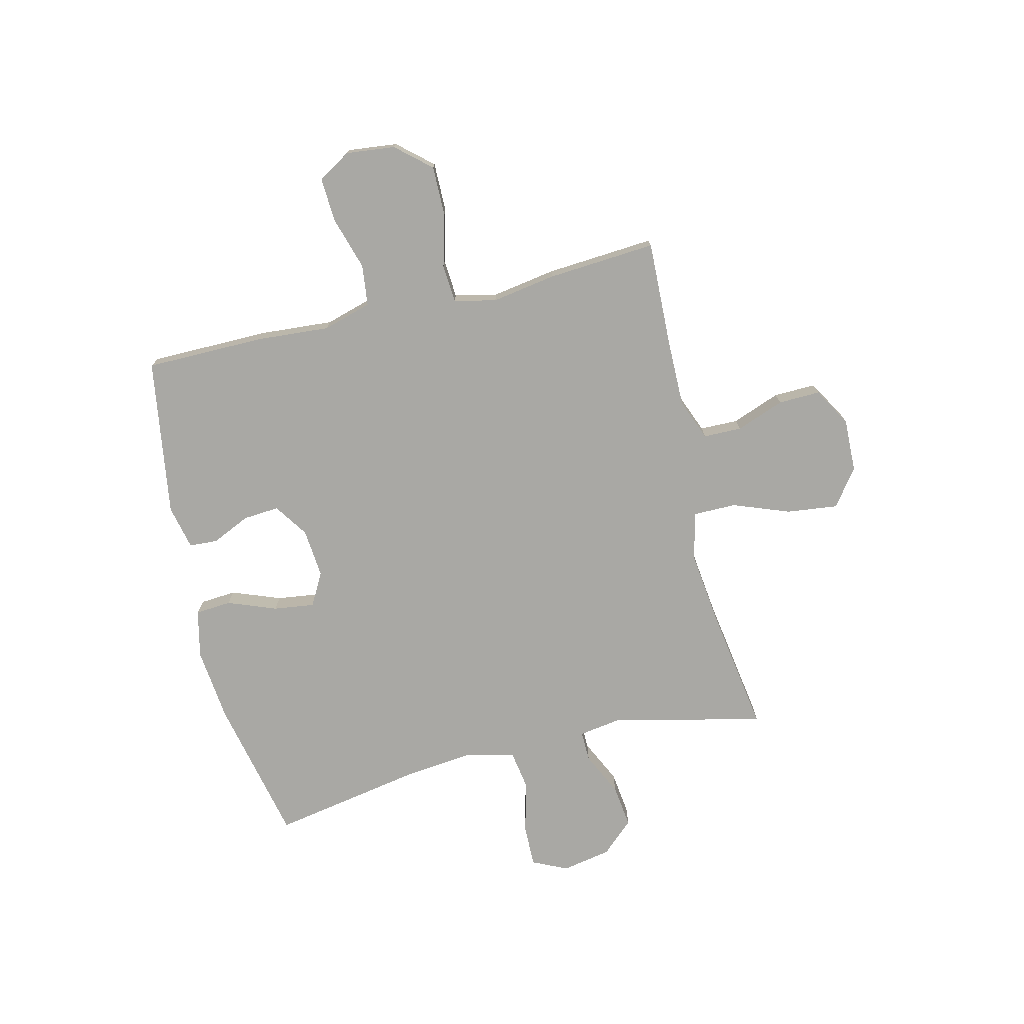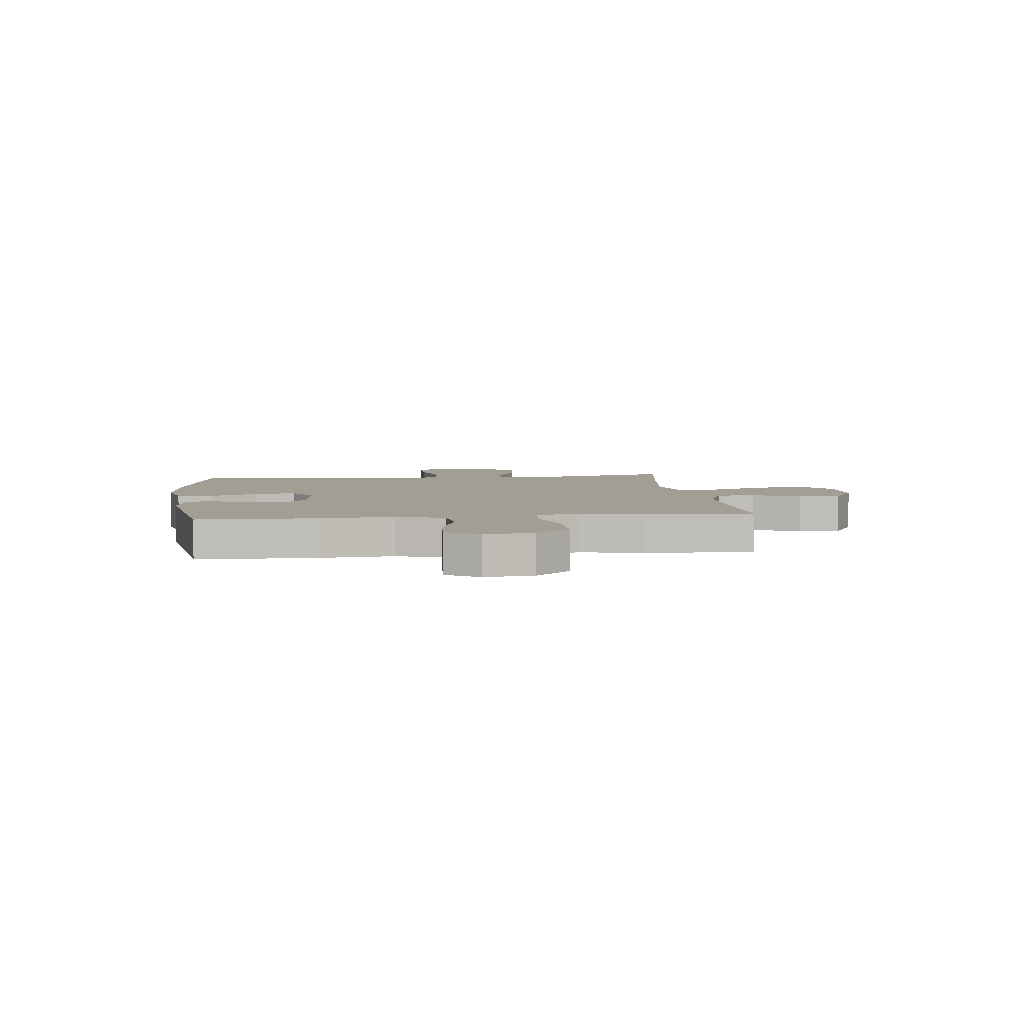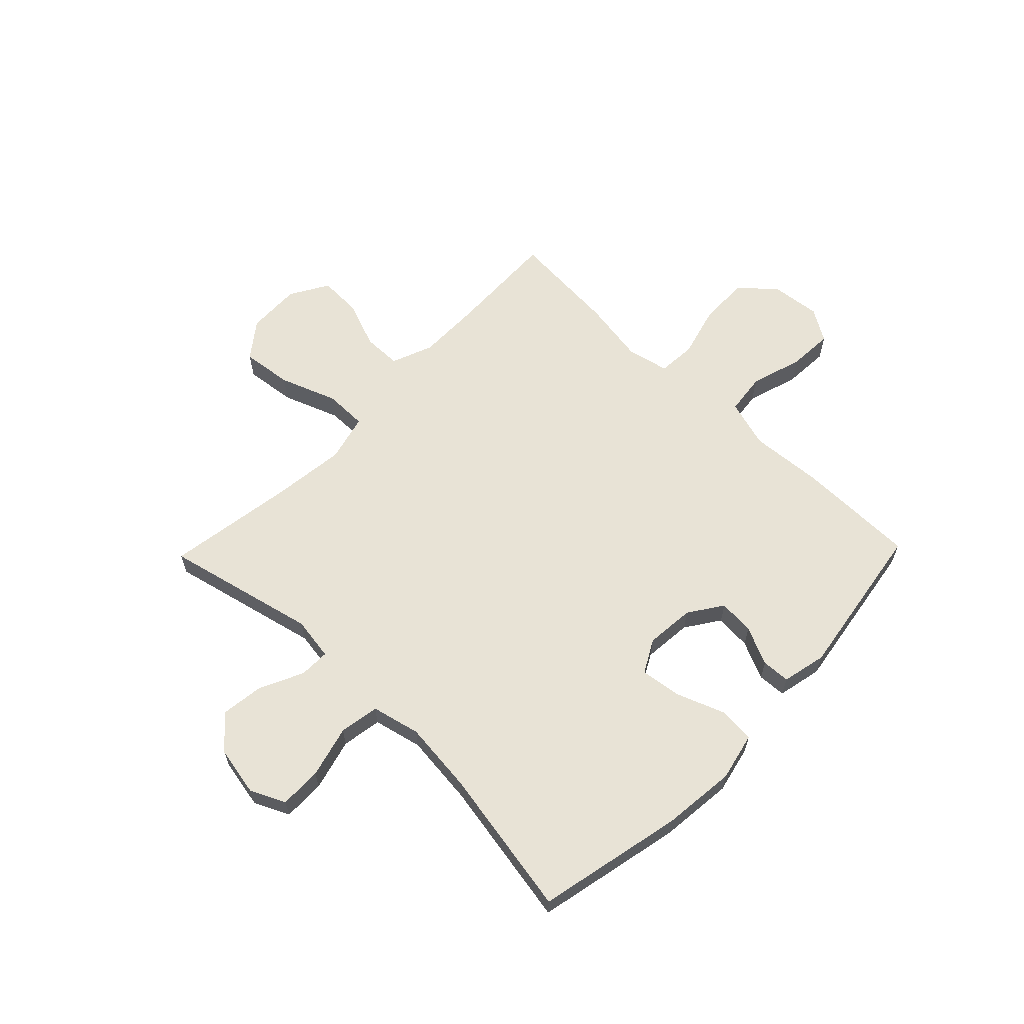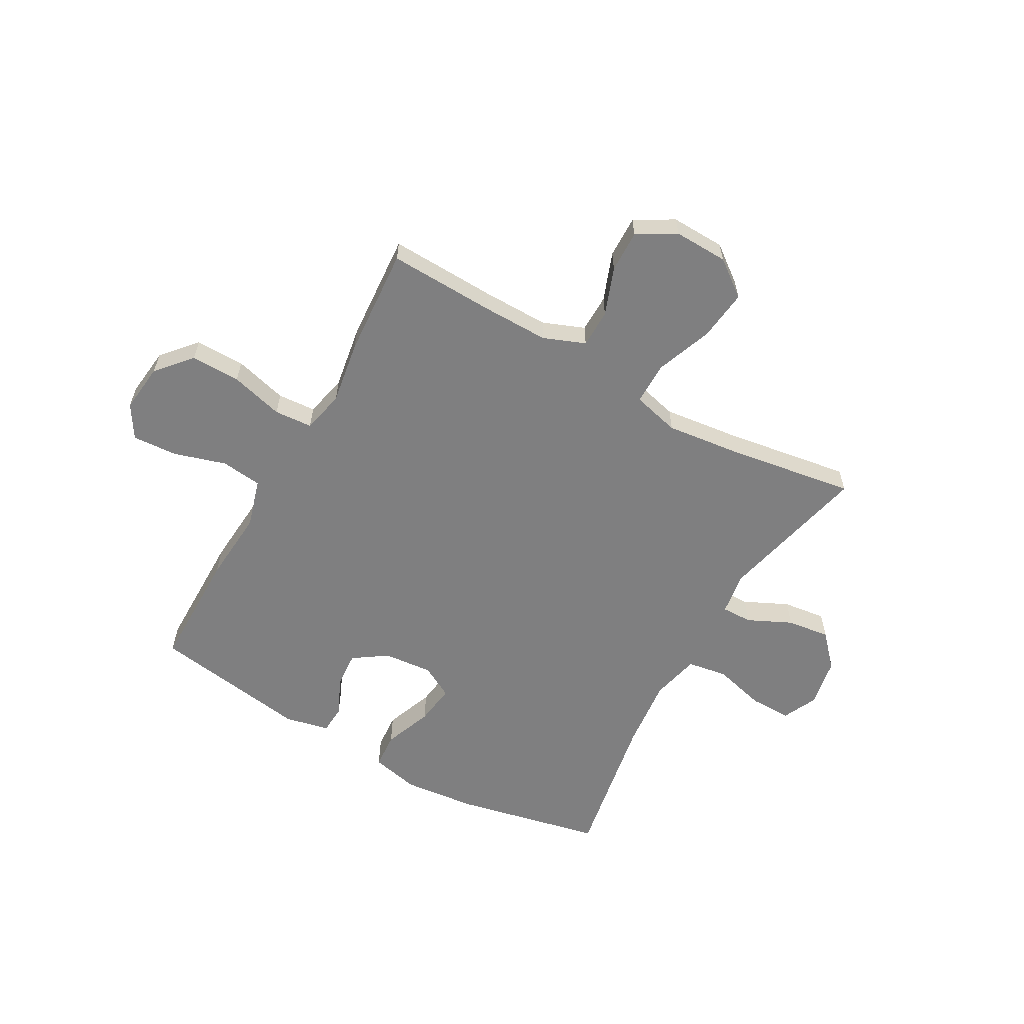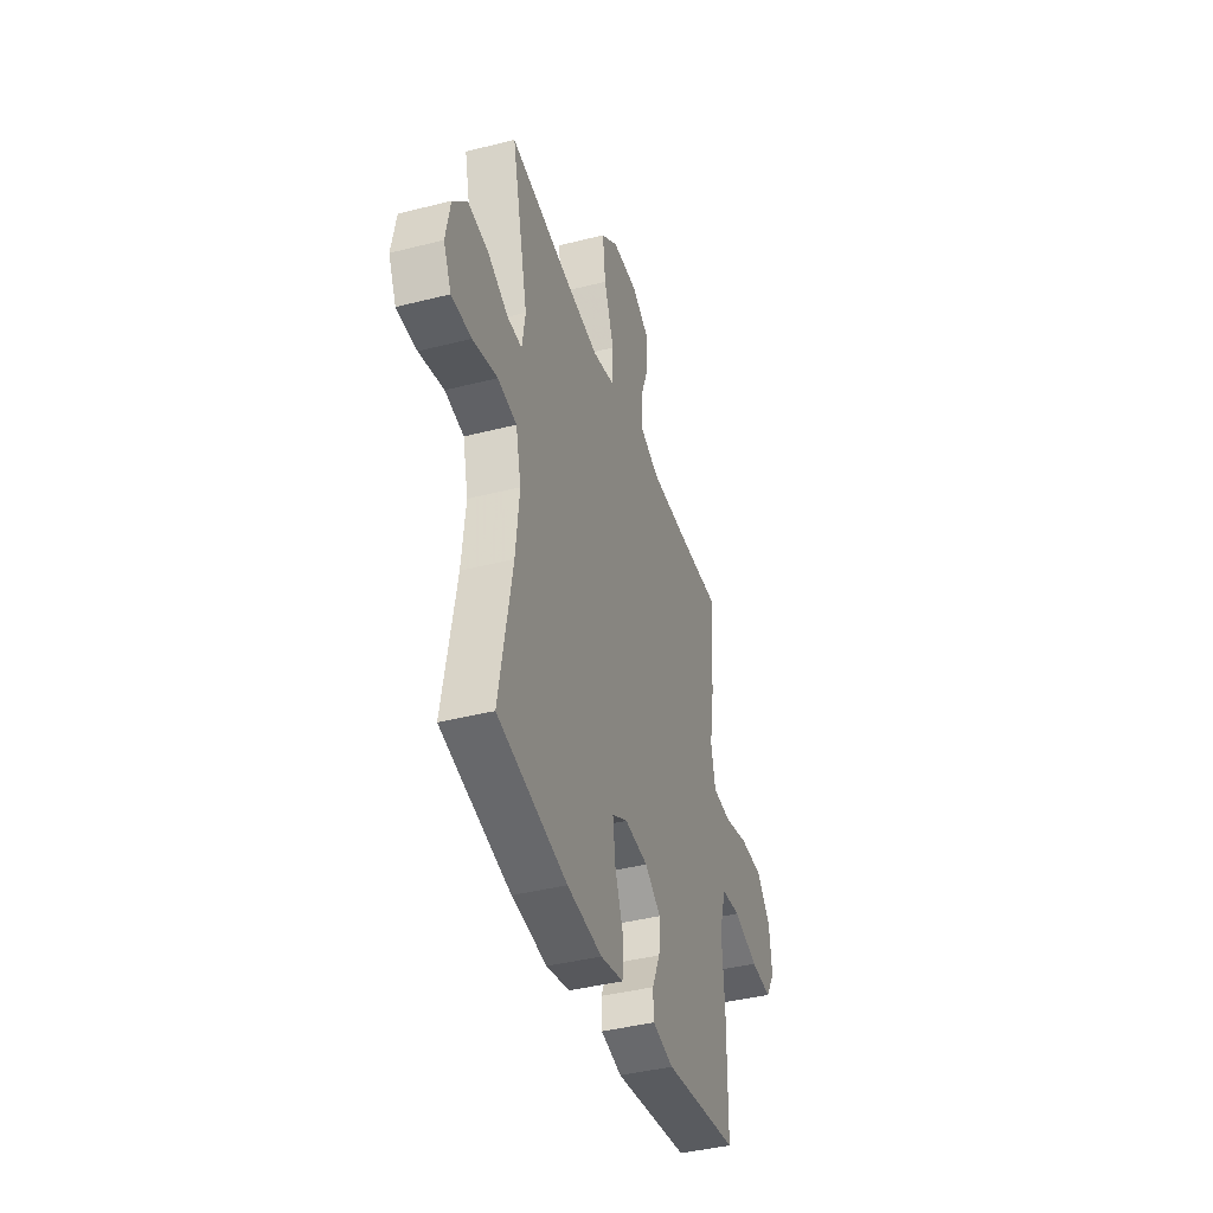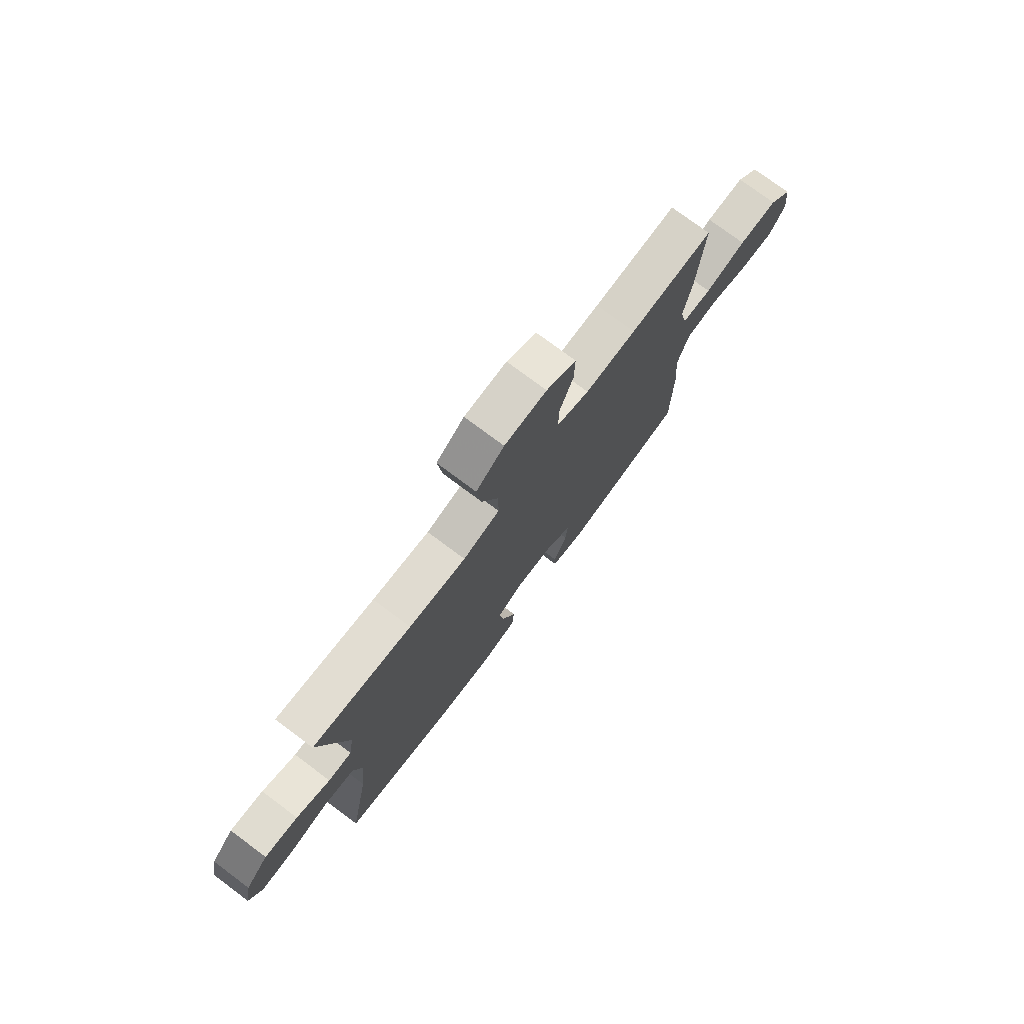
<metadata>
{"format":"obj","ext":"obj","renderer":"f3d","projection":"perspective","resolution":1024,"background":"white","views":[{"elev":-74.9,"azim":-76.4,"up":"+Y"},{"elev":5.2,"azim":-96.5,"up":"+Y"},{"elev":62.5,"azim":134.1,"up":"+Y"},{"elev":-59.8,"azim":-29.4,"up":"+Y"},{"elev":-41.1,"azim":107.2,"up":"+Z"},{"elev":76.2,"azim":126.7,"up":"+Z"}]}
</metadata>
<code>
v 0.5 0.07 0.5
v 0.435 0.07 0.223
v 0.447 0.07 0.144
v 0.503 0.07 0.145
v 0.583 0.07 0.183
v 0.662 0.07 0.193
v 0.716 0.07 0.134
v 0.733 0.07 0.044
v 0.703 0.07 -0.02
v 0.626 0.07 -0.019
v 0.531 0.07 0.006
v 0.458 0.07 -0.006
v 0.437 0.07 -0.095
v 0.451 0.07 -0.227
v 0.5 0.07 -0.5
v 0.232 0.07 -0.558
v 0.097 0.07 -0.572
v 0.009 0.07 -0.552
v 0.004 0.07 -0.486
v 0.038 0.07 -0.397
v 0.048 0.07 -0.322
v -0.012 0.07 -0.289
v -0.102 0.07 -0.297
v -0.164 0.07 -0.339
v -0.159 0.07 -0.405
v -0.127 0.07 -0.475
v -0.13 0.07 -0.527
v -0.211 0.07 -0.545
v -0.5 0.07 -0.5
v -0.501 0.07 -0.281
v -0.491 0.07 -0.148
v -0.517 0.07 -0.059
v -0.592 0.07 -0.05
v -0.688 0.07 -0.079
v -0.77 0.07 -0.084
v -0.807 0.07 -0.024
v -0.797 0.07 0.066
v -0.742 0.07 0.129
v -0.651 0.07 0.128
v -0.554 0.07 0.102
v -0.484 0.07 0.107
v -0.467 0.07 0.184
v -0.486 0.07 0.301
v -0.5 0.07 0.5
v -0.303 0.07 0.493
v -0.183 0.07 0.492
v -0.107 0.07 0.522
v -0.106 0.07 0.592
v -0.139 0.07 0.68
v -0.141 0.07 0.757
v -0.071 0.07 0.798
v 0.028 0.07 0.795
v 0.094 0.07 0.745
v 0.083 0.07 0.652
v 0.044 0.07 0.548
v 0.044 0.07 0.47
v 0.131 0.07 0.448
v 0.266 0.07 0.464
v 0.5 0 0.5
v 0.435 0 0.223
v 0.447 0 0.144
v 0.503 0 0.145
v 0.583 0 0.183
v 0.662 0 0.193
v 0.716 0 0.134
v 0.733 0 0.044
v 0.703 0 -0.02
v 0.626 0 -0.019
v 0.531 0 0.006
v 0.458 0 -0.006
v 0.437 0 -0.095
v 0.451 0 -0.227
v 0.5 0 -0.5
v 0.232 0 -0.558
v 0.097 0 -0.572
v 0.009 0 -0.552
v 0.004 0 -0.486
v 0.038 0 -0.397
v 0.048 0 -0.322
v -0.012 0 -0.289
v -0.102 0 -0.297
v -0.164 0 -0.339
v -0.159 0 -0.405
v -0.127 0 -0.475
v -0.13 0 -0.527
v -0.211 0 -0.545
v -0.5 0 -0.5
v -0.501 0 -0.281
v -0.491 0 -0.148
v -0.517 0 -0.059
v -0.592 0 -0.05
v -0.688 0 -0.079
v -0.77 0 -0.084
v -0.807 0 -0.024
v -0.797 0 0.066
v -0.742 0 0.129
v -0.651 0 0.128
v -0.554 0 0.102
v -0.484 0 0.107
v -0.467 0 0.184
v -0.486 0 0.301
v -0.5 0 0.5
v -0.303 0 0.493
v -0.183 0 0.492
v -0.107 0 0.522
v -0.106 0 0.592
v -0.139 0 0.68
v -0.141 0 0.757
v -0.071 0 0.798
v 0.028 0 0.795
v 0.094 0 0.745
v 0.083 0 0.652
v 0.044 0 0.548
v 0.044 0 0.47
v 0.131 0 0.448
v 0.266 0 0.464
f 53 54 55
f 52 53 55
f 51 52 55
f 50 51 55
f 49 50 55
f 48 49 55
f 47 48 55 56
f 46 47 56
f 45 46 56 57
f 44 45 57
f 43 44 57
f 42 43 57
f 38 39 40
f 37 38 40
f 36 37 40
f 35 36 40
f 34 35 40
f 33 34 40
f 32 33 40 41
f 42 57 58
f 41 42 58
f 32 41 58
f 31 32 58
f 29 30 31
f 28 29 31
f 27 28 31
f 26 27 31
f 25 26 31
f 18 19 20
f 17 18 20
f 16 17 20
f 15 16 20
f 14 15 20
f 13 14 20 21
f 12 13 21 22
f 9 10 11
f 8 9 11
f 7 8 11
f 6 7 11
f 5 6 11
f 4 5 11
f 3 4 11 12
f 12 22 23
f 3 12 23
f 2 3 23
f 2 23 24
f 1 2 24
f 58 1 24
f 31 58 24
f 24 25 31
f 113 112 111
f 113 111 110
f 113 110 109
f 113 109 108
f 113 108 107
f 113 107 106
f 114 113 106 105
f 114 105 104
f 115 114 104 103
f 115 103 102
f 115 102 101
f 115 101 100
f 98 97 96
f 98 96 95
f 98 95 94
f 98 94 93
f 98 93 92
f 98 92 91
f 99 98 91 90
f 116 115 100
f 116 100 99
f 116 99 90
f 116 90 89
f 89 88 87
f 89 87 86
f 89 86 85
f 89 85 84
f 89 84 83
f 78 77 76
f 78 76 75
f 78 75 74
f 78 74 73
f 78 73 72
f 79 78 72 71
f 80 79 71 70
f 69 68 67
f 69 67 66
f 69 66 65
f 69 65 64
f 69 64 63
f 69 63 62
f 70 69 62 61
f 81 80 70
f 81 70 61
f 81 61 60
f 82 81 60
f 82 60 59
f 82 59 116
f 82 116 89
f 89 83 82
f 1 59 60 2
f 2 60 61 3
f 3 61 62 4
f 4 62 63 5
f 5 63 64 6
f 6 64 65 7
f 7 65 66 8
f 8 66 67 9
f 9 67 68 10
f 10 68 69 11
f 11 69 70 12
f 12 70 71 13
f 13 71 72 14
f 14 72 73 15
f 15 73 74 16
f 16 74 75 17
f 17 75 76 18
f 18 76 77 19
f 19 77 78 20
f 20 78 79 21
f 21 79 80 22
f 22 80 81 23
f 23 81 82 24
f 24 82 83 25
f 25 83 84 26
f 26 84 85 27
f 27 85 86 28
f 28 86 87 29
f 29 87 88 30
f 30 88 89 31
f 31 89 90 32
f 32 90 91 33
f 33 91 92 34
f 34 92 93 35
f 35 93 94 36
f 36 94 95 37
f 37 95 96 38
f 38 96 97 39
f 39 97 98 40
f 40 98 99 41
f 41 99 100 42
f 42 100 101 43
f 43 101 102 44
f 44 102 103 45
f 45 103 104 46
f 46 104 105 47
f 47 105 106 48
f 48 106 107 49
f 49 107 108 50
f 50 108 109 51
f 51 109 110 52
f 52 110 111 53
f 53 111 112 54
f 54 112 113 55
f 55 113 114 56
f 56 114 115 57
f 57 115 116 58
f 58 116 59 1

</code>
